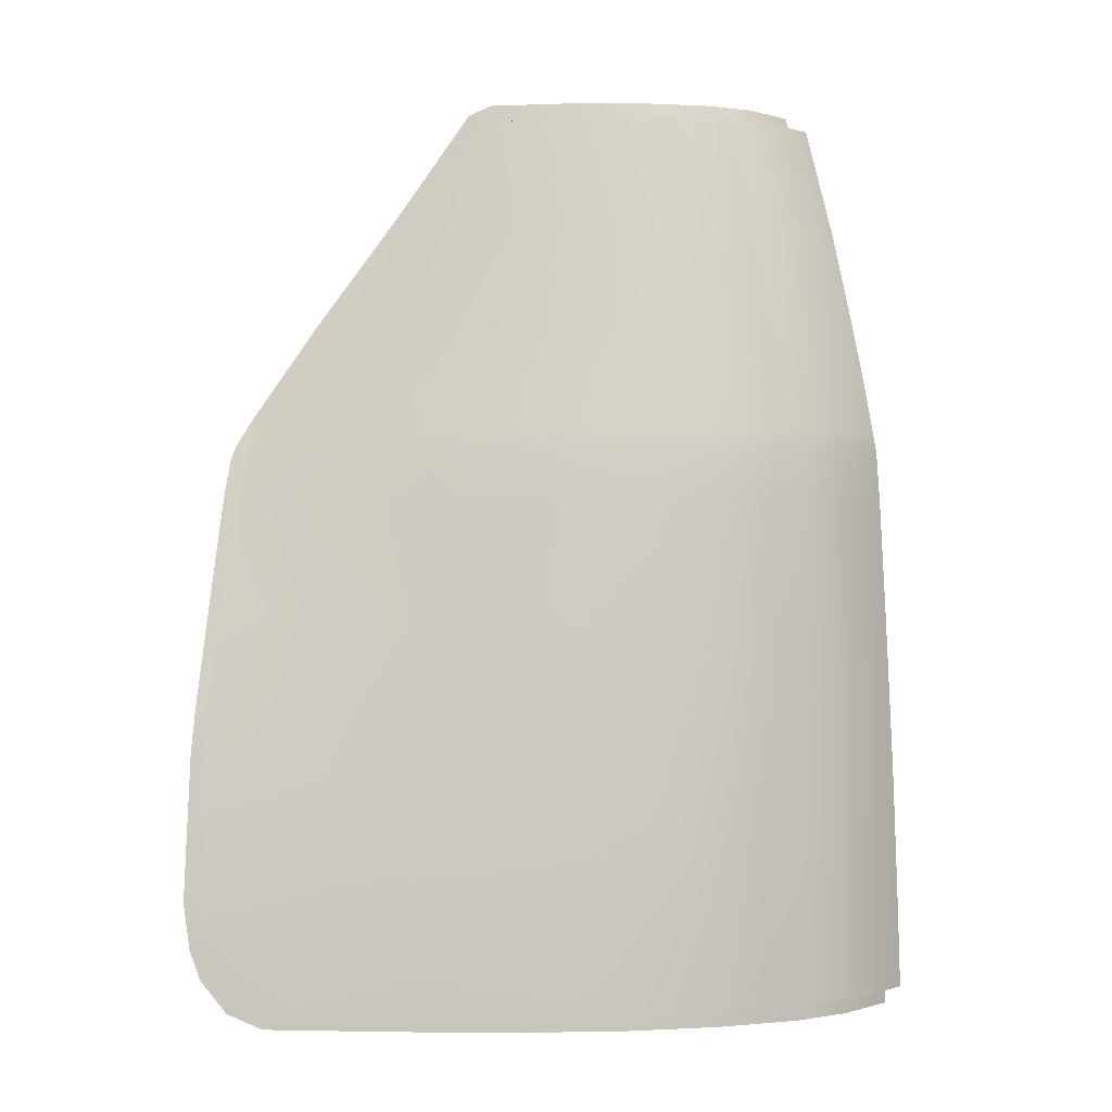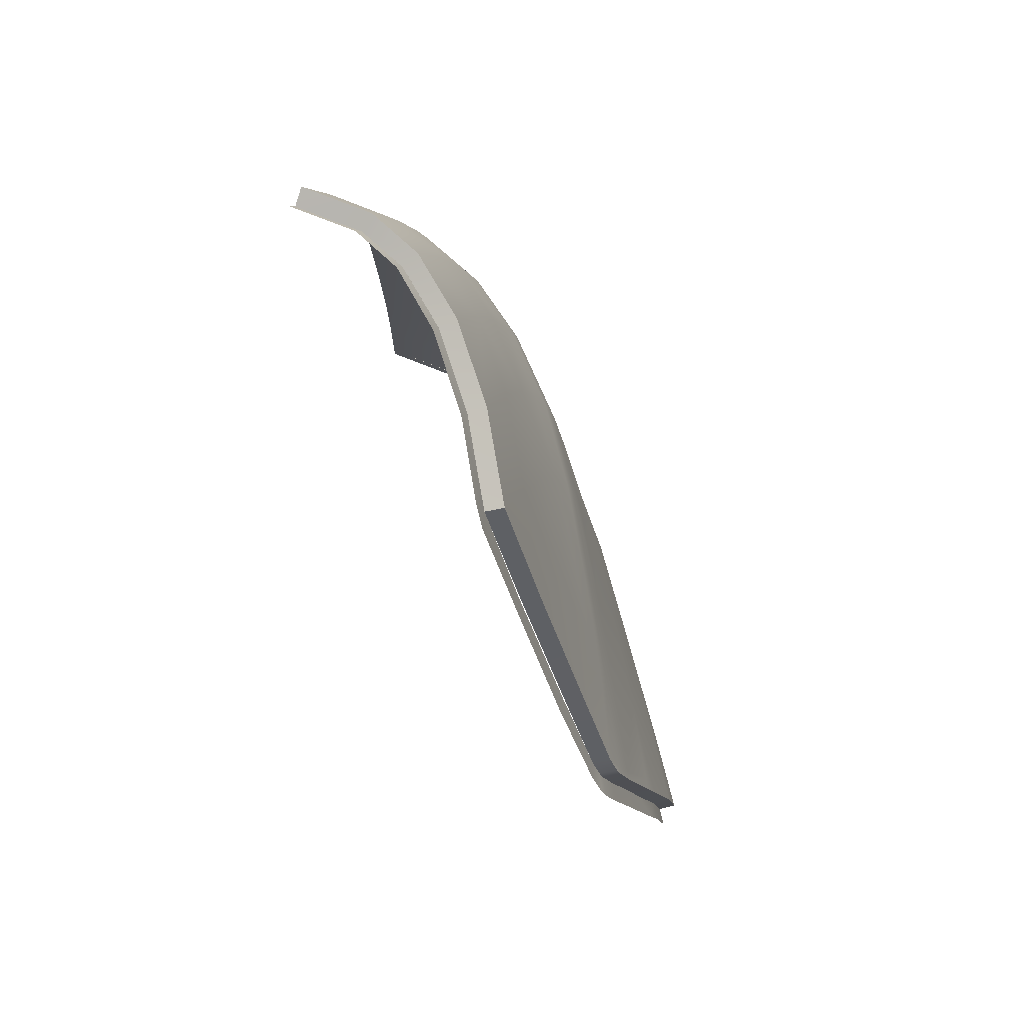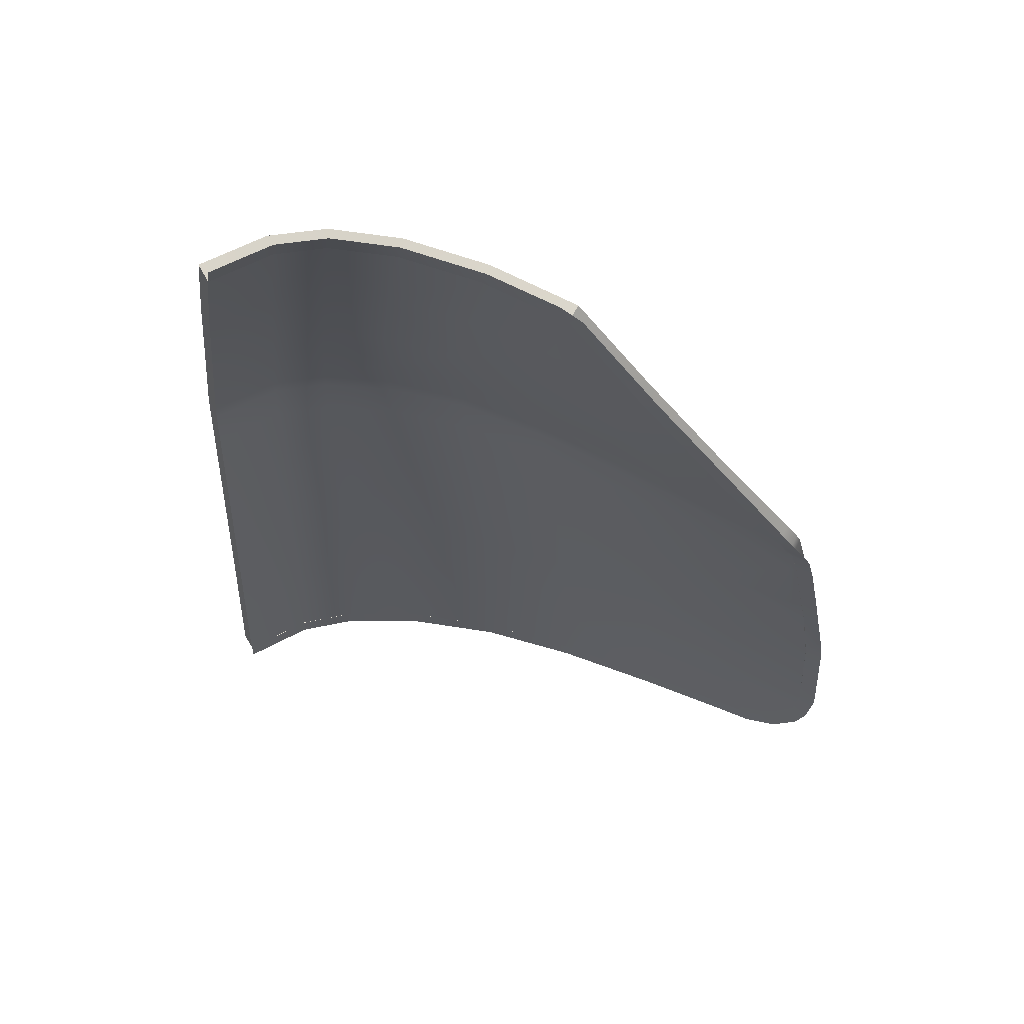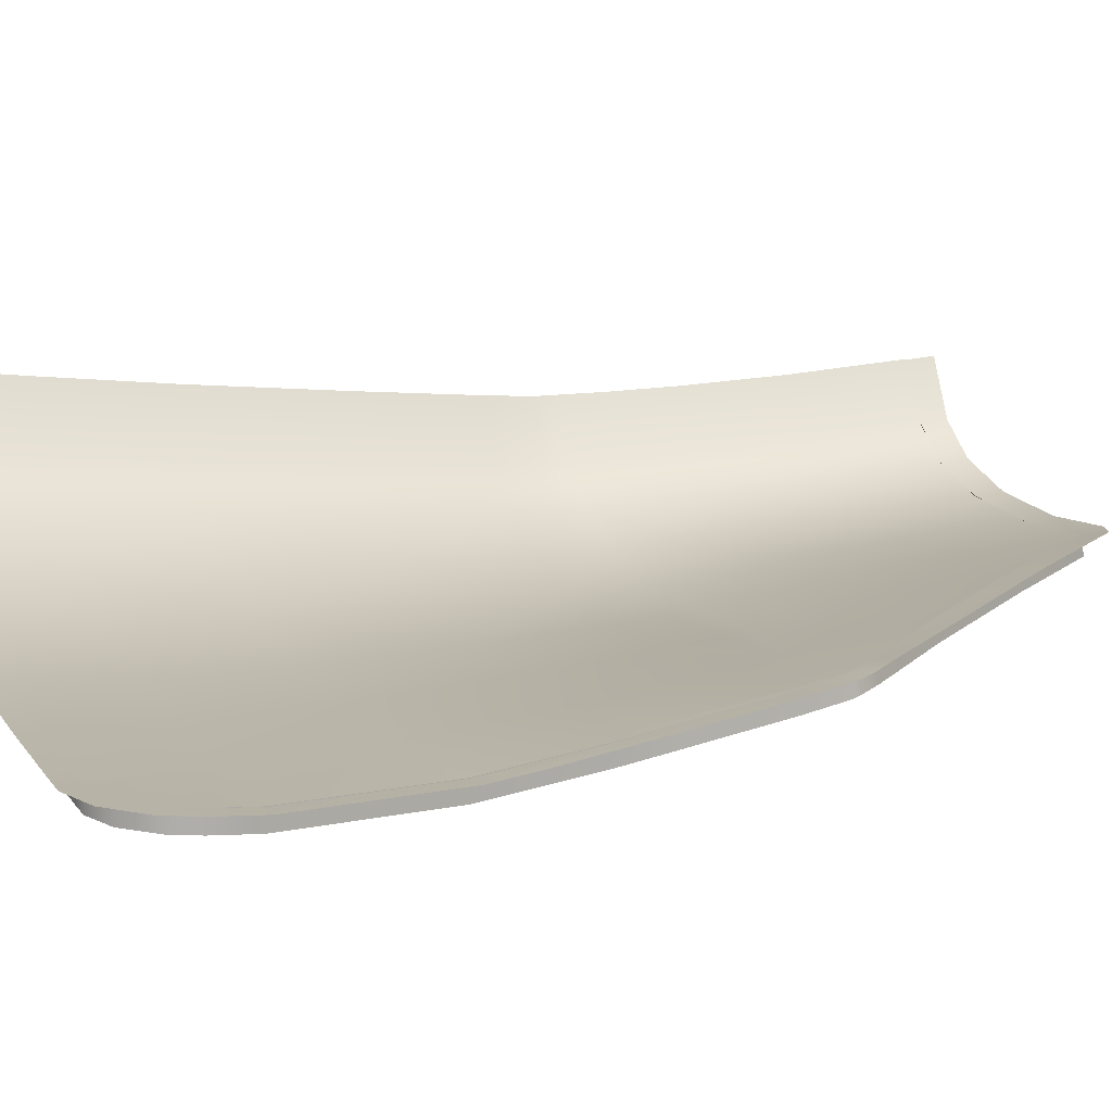
<metadata>
{"format":"obj","ext":"obj","renderer":"f3d","projection":"perspective","resolution":1024,"background":"white","views":[{"elev":1.0,"azim":-160.6,"up":"+Y"},{"elev":78.9,"azim":90.8,"up":"+Y"},{"elev":57.8,"azim":40.0,"up":"+Y"},{"elev":-3.1,"azim":66.2,"up":"+Z"}]}
</metadata>
<code>
v  -259.9 24.7 -85.83
v  -259.8 28.78 -85.91
v  -260.5 28.8 -86.15
v  -241 57.42 -92.98
v  -237.7 52.23 -94.81
v  -237.8 52.44 -95.56
v  -242.6 24.76 -98.25
v  -246.9 24.75 -96.83
v  -247.2 24.77 -97.56
v  -238.1 24.78 -99.58
v  -242.8 24.78 -99
v  -250.9 24.75 -95.16
v  -254.4 24.75 -93.08
v  -254.9 24.76 -93.73
v  -251.3 24.76 -95.87
v  -235.3 48.69 -96.14
v  -234.9 47.85 -96.48
v  -235.1 48.1 -97.21
v  -257.2 24.75 -90.85
v  -257.8 24.76 -91.4
v  -258.8 24.74 -88.73
v  -259.5 24.76 -89.12
v  -235.1 26.47 -100.3
v  -236 25.31 -100.1
v  -236.2 25.35 -100.9
v  -243.6 61.69 -91.58
v  -241.1 57.61 -93.74
v  -258.3 50.24 -85.67
v  -257.7 53.09 -85.37
v  -258.4 53.29 -85.61
v  -256.7 57.2 -84.86
v  -257.4 57.42 -85.09
v  -250.6 61.77 -89.74
v  -247.3 61.77 -90.87
v  -247.5 61.97 -91.61
v  -259.6 34.06 -85.97
v  -260.4 34.09 -86.21
v  -259.3 40.36 -85.97
v  -260 40.4 -86.21
v  -243.7 61.88 -92.33
v  -254.4 61.76 -86.73
v  -253 61.77 -88.32
v  -253.5 62.02 -88.9
v  -250.9 62 -90.43
v  -255.3 61.78 -84.16
v  -255 62.03 -87.12
v  -258.7 48.45 -85.82
v  -259.1 50.42 -85.91
v  -258.9 47.59 -85.89
v  -259.4 48.62 -86.06
v  -256 62.03 -84.39
v  -237.2 24.78 -99.84
v  -237.4 24.81 -100.6
v  -260.7 24.72 -86.08
v  -238.3 24.8 -100.3
v  -234.8 47.47 -96.62
v  -235 47.7 -97.36
v  -234.7 45.75 -97.09
v  -234.8 45.93 -97.83
v  -234.6 41.52 -98.13
v  -234.7 41.7 -98.88
v  -234.5 39.56 -98.61
v  -234.7 39.73 -99.35
v  -234.4 35.07 -99.6
v  -234.7 35.2 -100.3
v  -234.5 29.12 -100.3
v  -234.7 29.2 -101.1
v  -234.7 27.51 -100.4
v  -234.9 27.56 -101.1
v  -235.3 26.52 -101.1
v  -259 45.58 -85.93
v  -259.6 47.69 -86.14
v  -259.7 45.63 -86.17
v  -235.4 48.92 -96.89
v  -235.2 47.7 -97.31
v  -235.2 48.08 -97.2
v  -238.9 47.7 -96.71
v  -239.3 48.42 -96.45
v  -238.5 34.39 -99.44
v  -238.7 40.61 -98.28
v  -238.3 51.83 -95.67
v  -245.1 57.89 -93.08
v  -242.6 53.07 -94.68
v  -235.2 45.87 -97.77
v  -235.2 41.3 -98.87
v  -255.8 53.29 -90.17
v  -257.3 53.29 -88.38
v  -256.3 57.42 -87.83
v  -254.8 57.42 -89.61
v  -246.7 53.4 -93.85
v  -249.1 57.52 -92.31
v  -252.4 57.41 -91.13
v  -250.4 53.31 -92.94
v  -253.4 53.28 -91.7
v  -251.2 34.09 -95.51
v  -247.2 34.1 -97.04
v  -247.2 28.81 -97.42
v  -251.3 28.81 -95.77
v  -242.9 34.17 -98.3
v  -242.8 28.86 -98.8
v  -257.5 34.09 -91.34
v  -259.2 34.09 -89.17
v  -258.9 40.4 -89.11
v  -257 45.63 -90.98
v  -257.3 40.4 -91.17
v  -258.6 45.63 -89.02
v  -254.8 34.09 -93.53
v  -254.6 40.4 -93.19
v  -251.1 45.63 -94.43
v  -251.2 40.4 -94.96
v  -254.4 45.63 -92.84
v  -247.3 45.63 -95.56
v  -247.2 40.4 -96.29
v  -243.1 45.65 -96.41
v  -243 40.46 -97.34
v  -256.7 48.61 -90.77
v  -258.3 48.61 -88.87
v  -257.9 50.42 -88.7
v  -256.4 50.41 -90.54
v  -254 50.41 -92.17
v  -251 48.61 -93.96
v  -254.2 48.61 -92.51
v  -250.9 50.41 -93.52
v  -240.5 49.66 -95.96
v  -243.3 48.57 -95.77
v  -243.6 50.23 -95.28
v  -238.8 45.7 -97.18
v  -259.4 28.8 -89.15
v  -257.7 28.8 -91.4
v  -254.9 28.81 -93.69
v  -238.4 29 -100.1
v  -247.2 50.41 -94.51
v  -247.3 48.61 -94.99
v  -247.3 47.7 -95.23
v  -243.2 47.7 -96.02
v  -251 47.69 -94.18
v  -258.5 47.69 -88.96
v  -256.9 47.69 -90.88
v  -254.3 47.69 -92.67
g U721_541C_L_1_DTaSI_U721_541C_L
f 1 2 3
f 4 5 6
f 7 8 9
f 10 7 11
f 12 13 14
f 8 12 15
f 16 17 18
f 13 19 20
f 19 21 22
f 23 24 25
f 26 4 27
f 28 29 30
f 29 31 32
f 33 34 35
f 2 36 37
f 36 38 39
f 34 26 40
f 41 42 43
f 42 33 44
f 45 41 46
f 47 28 48
f 49 47 50
f 31 45 51
f 24 52 53
f 21 1 54
f 52 10 55
f 17 56 57
f 56 58 59
f 58 60 61
f 60 62 63
f 62 64 65
f 64 66 67
f 66 68 69
f 68 23 70
f 71 49 72
f 38 71 73
f 5 16 74
f 54 1 3
f 27 4 6
f 11 7 9
f 55 10 11
f 15 12 14
f 9 8 15
f 74 16 18
f 14 13 20
f 20 19 22
f 70 23 25
f 40 26 27
f 48 28 30
f 30 29 32
f 44 33 35
f 3 2 37
f 37 36 39
f 35 34 40
f 46 41 43
f 43 42 44
f 51 45 46
f 50 47 48
f 72 49 50
f 32 31 51
f 25 24 53
f 22 21 54
f 53 52 55
f 18 17 57
f 57 56 59
f 59 58 61
f 61 60 63
f 63 62 65
f 65 64 67
f 67 66 69
f 69 68 70
f 73 71 72
f 39 38 73
f 6 5 74
f 75 74 76
f 77 78 74
f 79 80 63
f 74 78 81
f 27 82 40
f 81 83 27
f 74 18 76
f 75 76 18
f 84 75 57
f 85 84 59
f 86 87 88
f 43 89 88
f 51 46 88
f 83 90 82
f 30 32 88
f 35 91 92
f 43 44 92
f 86 89 92
f 93 94 92
f 95 96 97
f 15 98 97
f 11 9 97
f 99 100 97
f 101 102 103
f 104 105 103
f 73 106 103
f 37 39 103
f 95 107 108
f 109 110 108
f 104 111 108
f 101 105 108
f 109 112 113
f 95 110 113
f 99 96 113
f 114 115 113
f 116 117 118
f 86 119 118
f 30 87 118
f 50 48 118
f 116 119 120
f 121 122 120
f 93 123 120
f 86 94 120
f 83 81 124
f 125 126 124
f 80 85 63
f 84 85 80
f 114 127 80
f 99 115 80
f 54 3 128
f 20 22 128
f 101 129 128
f 37 102 128
f 15 14 130
f 95 98 130
f 101 107 130
f 20 129 130
f 11 100 131
f 99 79 131
f 63 85 61
f 93 90 132
f 121 123 132
f 125 133 132
f 83 126 132
f 53 55 131
f 114 112 134
f 125 135 134
f 121 133 134
f 109 136 134
f 50 117 137
f 73 72 137
f 67 69 131
f 104 106 137
f 116 138 137
f 116 122 139
f 104 138 139
f 109 111 139
f 121 136 139
f 125 78 77
f 114 135 77
f 84 127 77
f 78 124 81
f 93 91 82
f 35 40 82
f 70 131 69
f 25 131 70
f 79 65 67
f 75 77 74
f 65 79 63
f 6 74 81
f 6 81 27
f 57 75 18
f 59 84 57
f 61 85 59
f 89 86 88
f 46 43 88
f 32 51 88
f 27 83 82
f 87 30 88
f 44 35 92
f 89 43 92
f 94 86 92
f 91 93 92
f 98 95 97
f 9 15 97
f 100 11 97
f 96 99 97
f 105 101 103
f 106 104 103
f 39 73 103
f 102 37 103
f 110 95 108
f 111 109 108
f 105 104 108
f 107 101 108
f 110 109 113
f 96 95 113
f 115 99 113
f 112 114 113
f 119 116 118
f 87 86 118
f 48 30 118
f 117 50 118
f 122 116 120
f 123 121 120
f 94 93 120
f 119 86 120
f 126 83 124
f 78 125 124
f 127 84 80
f 115 114 80
f 79 99 80
f 22 54 128
f 129 20 128
f 102 101 128
f 3 37 128
f 98 15 130
f 107 95 130
f 129 101 130
f 14 20 130
f 55 11 131
f 100 99 131
f 123 93 132
f 133 121 132
f 126 125 132
f 90 83 132
f 25 53 131
f 135 114 134
f 133 125 134
f 136 121 134
f 112 109 134
f 72 50 137
f 106 73 137
f 138 104 137
f 117 116 137
f 138 116 139
f 111 104 139
f 136 109 139
f 122 121 139
f 135 125 77
f 127 114 77
f 75 84 77
f 90 93 82
f 91 35 82
f 131 79 67
v  -238.5 23.99 -99.48
v  -238.1 24.78 -99.58
v  -237.6 24 -99.74
v  -237 53.11 -94.66
v  -234.6 49.02 -96.15
v  -235.3 48.69 -96.14
v  -242.8 62.33 -91.52
v  -240.1 57.89 -92.98
v  -241 57.42 -92.94
v  -237.7 52.23 -94.77
v  -243.7 62.77 -91.27
v  -243.6 61.69 -91.58
v  -237.2 24.78 -99.84
v  -236 25.31 -100.1
v  -235.6 24.62 -100.3
v  -235.1 26.47 -100.3
v  -234.5 25.98 -100.5
v  -234.5 35.07 -99.6
v  -234.6 39.56 -98.61
v  -233.7 37.08 -99.37
v  -234.6 29.12 -100.3
v  -233.7 35.23 -99.77
v  -233.7 29.12 -100.5
v  -234 27.21 -100.6
v  -234.7 27.51 -100.4
v  -250.2 62.77 -89.58
v  -246.9 62.78 -90.7
v  -247.3 61.77 -90.87
v  -253 61.77 -88.32
v  -254.4 61.76 -86.73
v  -254.1 62.75 -86.57
v  -250.6 61.77 -89.74
v  -252.6 62.76 -88.16
v  -255 62.75 -84
v  -242.6 23.97 -98.27
v  -246.9 23.96 -96.85
v  -246.9 24.75 -96.83
v  -242.6 24.76 -98.25
v  -254.4 24.75 -93.08
v  -250.9 24.75 -95.16
v  -250.9 23.96 -95.17
v  -234.9 47.85 -96.48
v  -257.2 24.75 -90.85
v  -254.5 23.97 -93.09
v  -257.2 23.97 -90.85
v  -258.8 23.96 -88.73
v  -258.8 24.74 -88.73
v  -259.9 24.7 -85.83
v  -237 23.99 -99.91
v  -234.2 47.97 -96.57
v  -234 47.47 -96.78
v  -234.8 47.47 -96.62
v  -233.9 45.89 -97.21
v  -234.8 45.75 -97.09
v  -234.7 41.52 -98.13
v  -233.8 42.21 -98.13
v  -255.3 61.78 -84.16
v  -260 23.91 -85.82
g U721_541C_L_U721_541C_L_3_D
f 140 141 142
f 143 144 145
f 146 147 148
f 149 148 147
f 150 146 151
f 152 153 154
f 153 155 156
f 157 158 159
f 160 157 161
f 162 163 164
f 155 164 163
f 165 166 167
f 166 150 151
f 168 169 170
f 171 168 172
f 173 170 169
f 174 175 176
f 177 141 140
f 178 179 180
f 175 180 179
f 181 145 144
f 182 178 183
f 184 185 186
f 187 186 185
f 188 142 141
f 189 190 191
f 190 192 193
f 194 193 192
f 195 159 158
f 149 143 145
f 151 146 148
f 143 149 147
f 188 152 154
f 154 153 156
f 161 157 159
f 162 160 161
f 160 162 164
f 156 155 163
f 171 165 167
f 167 166 151
f 172 168 170
f 165 171 172
f 196 173 169
f 177 174 176
f 174 177 140
f 183 178 180
f 176 175 179
f 189 181 144
f 184 182 183
f 182 184 186
f 197 187 185
f 152 188 141
f 181 189 191
f 191 190 193
f 195 194 192
f 194 195 158
v  -235.1 47.48 -96.56
v  -235.3 48.7 -96.14
v  -235.1 47.84 -96.45
v  -238.8 47.51 -95.96
v  -239.2 48.22 -95.7
v  -238.3 34.28 -98.69
v  -238.5 40.46 -97.52
v  -234.5 39.56 -98.61
v  -238.2 51.62 -94.92
v  -240.9 57.42 -92.98
v  -245 57.71 -92.32
v  -243.6 61.69 -91.58
v  -242.5 52.88 -93.93
v  -234.9 47.86 -96.47
v  -235.1 45.69 -97.02
v  -234.8 47.48 -96.62
v  -235 41.12 -98.12
v  -234.7 45.75 -97.08
v  -255.3 53.1 -89.59
v  -256.7 53.09 -87.98
v  -255.7 57.2 -87.44
v  -253 61.79 -88.33
v  -254.3 57.21 -89.03
v  -255.3 61.79 -84.13
v  -254.4 61.79 -86.74
v  -246.5 53.21 -93.1
v  -257.7 53.09 -85.33
v  -256.7 57.2 -84.82
v  -247.3 61.78 -90.87
v  -248.9 57.34 -91.57
v  -252 57.21 -90.44
v  -250.6 61.8 -89.74
v  -250.1 53.13 -92.21
v  -253.1 53.1 -91.02
v  -250.9 34.04 -94.79
v  -246.9 34.03 -96.3
v  -246.9 28.77 -96.68
v  -250.9 24.74 -95.16
v  -250.9 28.78 -95.07
v  -242.6 24.75 -98.25
v  -246.9 24.74 -96.82
v  -242.7 34.08 -97.54
v  -242.6 28.81 -98.05
v  -257 34.06 -90.78
v  -258.5 34.06 -88.78
v  -258.2 40.36 -88.71
v  -256.5 45.57 -90.4
v  -256.7 40.36 -90.6
v  -259 45.58 -85.89
v  -258 45.58 -88.62
v  -259.6 34.06 -85.93
v  -259.3 40.36 -85.93
v  -254.3 34.06 -92.87
v  -254.2 40.35 -92.52
v  -250.8 45.55 -93.7
v  -250.9 40.33 -94.24
v  -254 45.56 -92.17
v  -247.1 45.52 -94.8
v  -247 40.31 -95.54
v  -243 45.51 -95.65
v  -242.8 40.33 -96.58
v  -256.2 48.45 -90.19
v  -257.6 48.45 -88.47
v  -257.3 50.24 -88.3
v  -255.8 50.24 -89.97
v  -258.7 48.45 -85.77
v  -258.3 50.24 -85.62
v  -253.6 50.24 -91.5
v  -250.7 48.42 -93.24
v  -253.8 48.44 -91.84
v  -250.6 50.22 -92.8
v  -240.3 49.46 -95.2
v  -243.2 48.37 -95.02
v  -243.5 50.02 -94.53
v  -238.7 45.53 -96.42
v  -259.9 24.7 -85.8
v  -259.8 28.78 -85.87
v  -258.7 28.78 -88.77
v  -257.2 24.75 -90.86
v  -258.8 24.74 -88.74
v  -257.1 28.79 -90.85
v  -254.5 24.75 -93.09
v  -254.4 28.79 -93.04
v  -238.2 28.94 -99.33
v  -234.6 41.52 -98.13
v  -247.1 50.22 -93.77
v  -247.1 48.41 -94.25
v  -237.2 24.77 -99.83
v  -238.1 24.76 -99.58
v  -247.1 47.54 -94.48
v  -243.1 47.53 -95.26
v  -250.8 47.55 -93.45
v  -257.8 47.58 -88.56
v  -258.9 47.59 -85.85
v  -234.5 29.12 -100.3
v  -234.7 27.51 -100.3
v  -256.3 47.58 -90.3
v  -253.9 47.57 -92
v  -235.1 26.47 -100.3
v  -236 25.3 -100.1
v  -234.4 35.07 -99.59
v  -237.7 52.23 -94.81
g U721_541C_L_U721_541C_L_2_N
f 198 199 200
f 201 202 199
f 203 204 205
f 199 202 206
f 207 208 209
f 206 210 207
f 199 211 200
f 198 200 211
f 212 198 213
f 214 212 215
f 216 217 218
f 219 220 218
f 221 222 218
f 210 223 208
f 224 225 218
f 226 227 228
f 219 229 228
f 216 220 228
f 230 231 228
f 232 233 234
f 235 236 234
f 237 238 234
f 239 240 234
f 241 242 243
f 244 245 243
f 246 247 243
f 248 249 243
f 232 250 251
f 252 253 251
f 244 254 251
f 241 245 251
f 252 255 256
f 232 253 256
f 239 233 256
f 257 258 256
f 259 260 261
f 216 262 261
f 224 217 261
f 263 264 261
f 259 262 265
f 266 267 265
f 230 268 265
f 216 231 265
f 210 206 269
f 270 271 269
f 204 214 205
f 212 214 204
f 257 272 204
f 239 258 204
f 273 274 275
f 276 277 275
f 241 278 275
f 248 242 275
f 235 279 280
f 232 236 280
f 241 250 280
f 276 278 280
f 237 240 281
f 239 203 281
f 205 214 282
f 230 223 283
f 266 268 283
f 270 284 283
f 210 271 283
f 285 286 281
f 257 255 287
f 270 288 287
f 266 284 287
f 252 289 287
f 263 260 290
f 246 291 290
f 292 293 281
f 244 247 290
f 259 294 290
f 259 267 295
f 244 294 295
f 252 254 295
f 266 289 295
f 270 202 201
f 257 288 201
f 212 272 201
f 202 269 206
f 230 227 208
f 226 209 208
f 296 281 293
f 297 281 296
f 203 298 292
f 198 201 199
f 298 203 205
f 299 199 206
f 299 206 207
f 213 198 211
f 215 212 213
f 282 214 215
f 220 216 218
f 222 219 218
f 225 221 218
f 207 210 208
f 217 224 218
f 229 226 228
f 220 219 228
f 231 216 228
f 227 230 228
f 236 232 234
f 238 235 234
f 240 237 234
f 233 239 234
f 245 241 243
f 247 244 243
f 249 246 243
f 242 248 243
f 253 232 251
f 254 252 251
f 245 244 251
f 250 241 251
f 253 252 256
f 233 232 256
f 258 239 256
f 255 257 256
f 262 259 261
f 217 216 261
f 264 224 261
f 260 263 261
f 267 259 265
f 268 266 265
f 231 230 265
f 262 216 265
f 271 210 269
f 202 270 269
f 272 212 204
f 258 257 204
f 203 239 204
f 277 273 275
f 278 276 275
f 242 241 275
f 274 248 275
f 236 235 280
f 250 232 280
f 278 241 280
f 279 276 280
f 286 237 281
f 240 239 281
f 268 230 283
f 284 266 283
f 271 270 283
f 223 210 283
f 297 285 281
f 288 257 287
f 284 270 287
f 289 266 287
f 255 252 287
f 291 263 290
f 247 246 290
f 294 244 290
f 260 259 290
f 294 259 295
f 254 244 295
f 289 252 295
f 267 266 295
f 288 270 201
f 272 257 201
f 198 212 201
f 223 230 208
f 227 226 208
f 281 203 292

</code>
